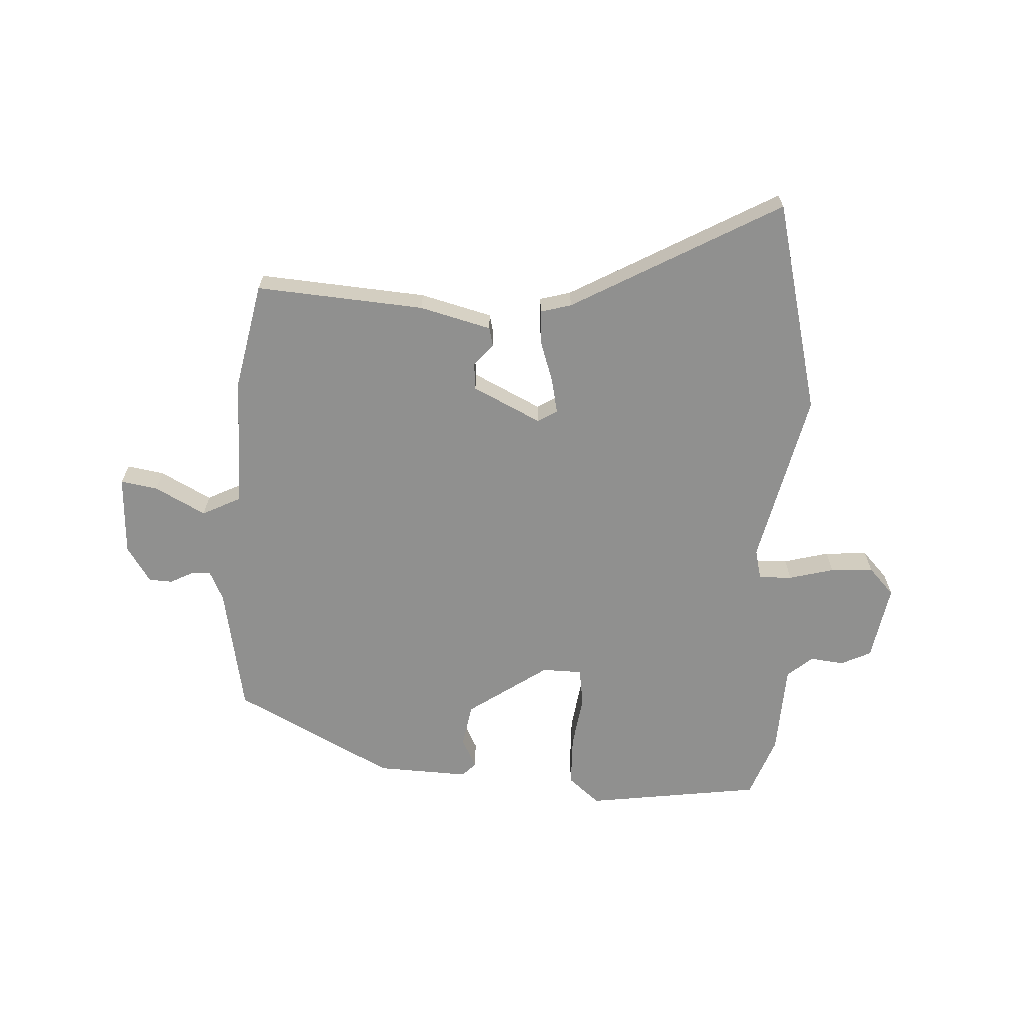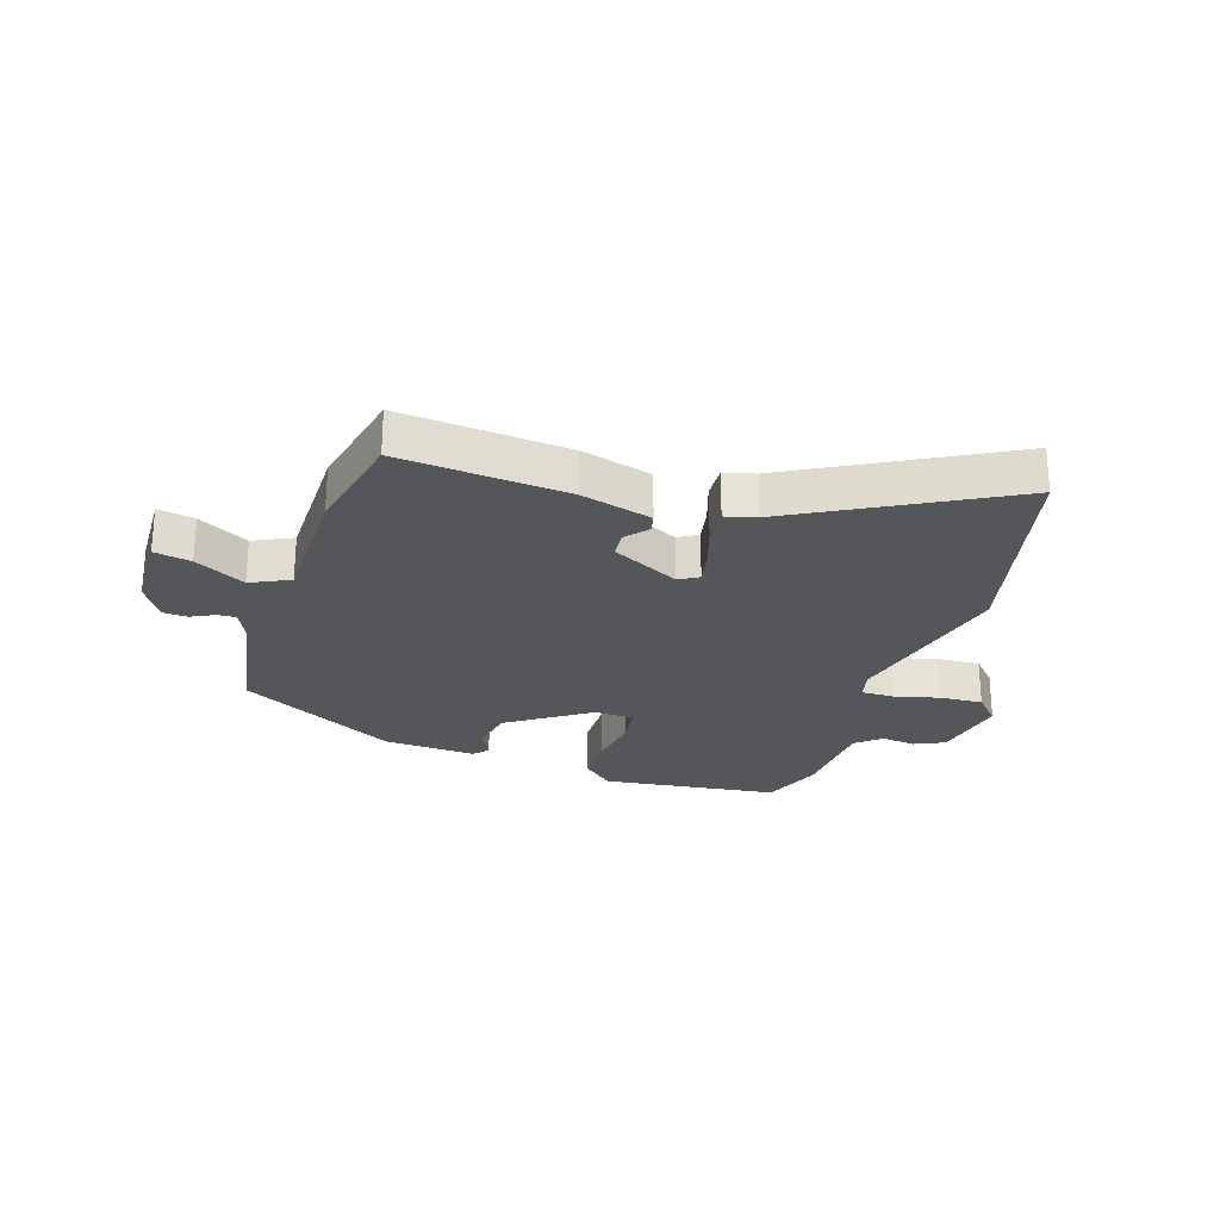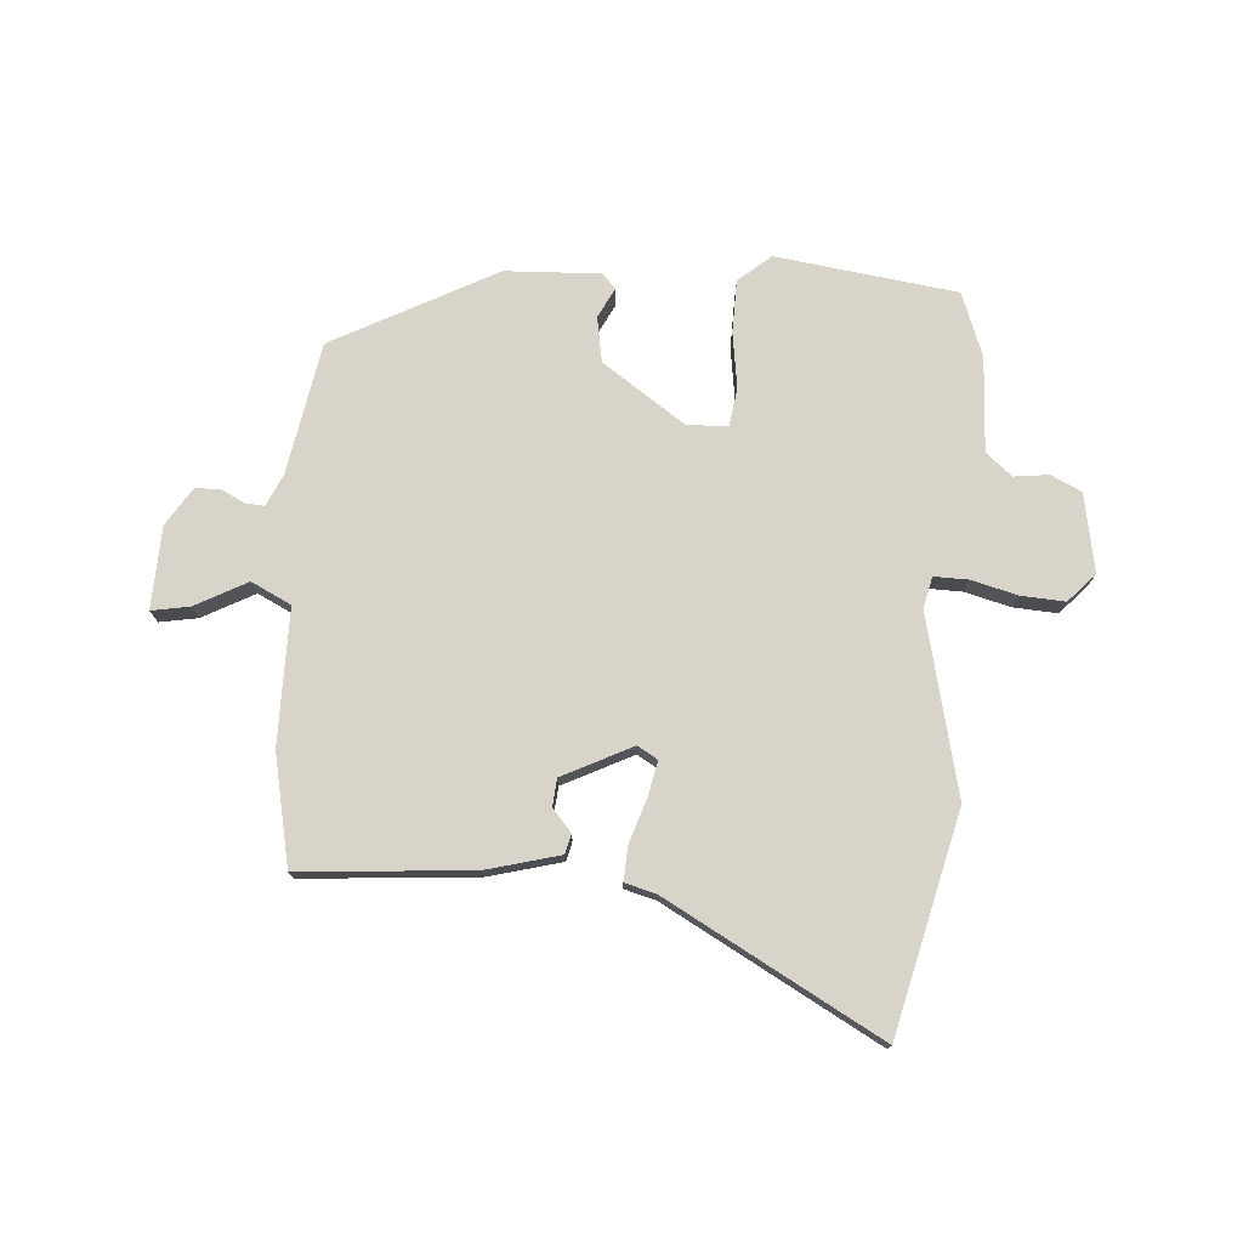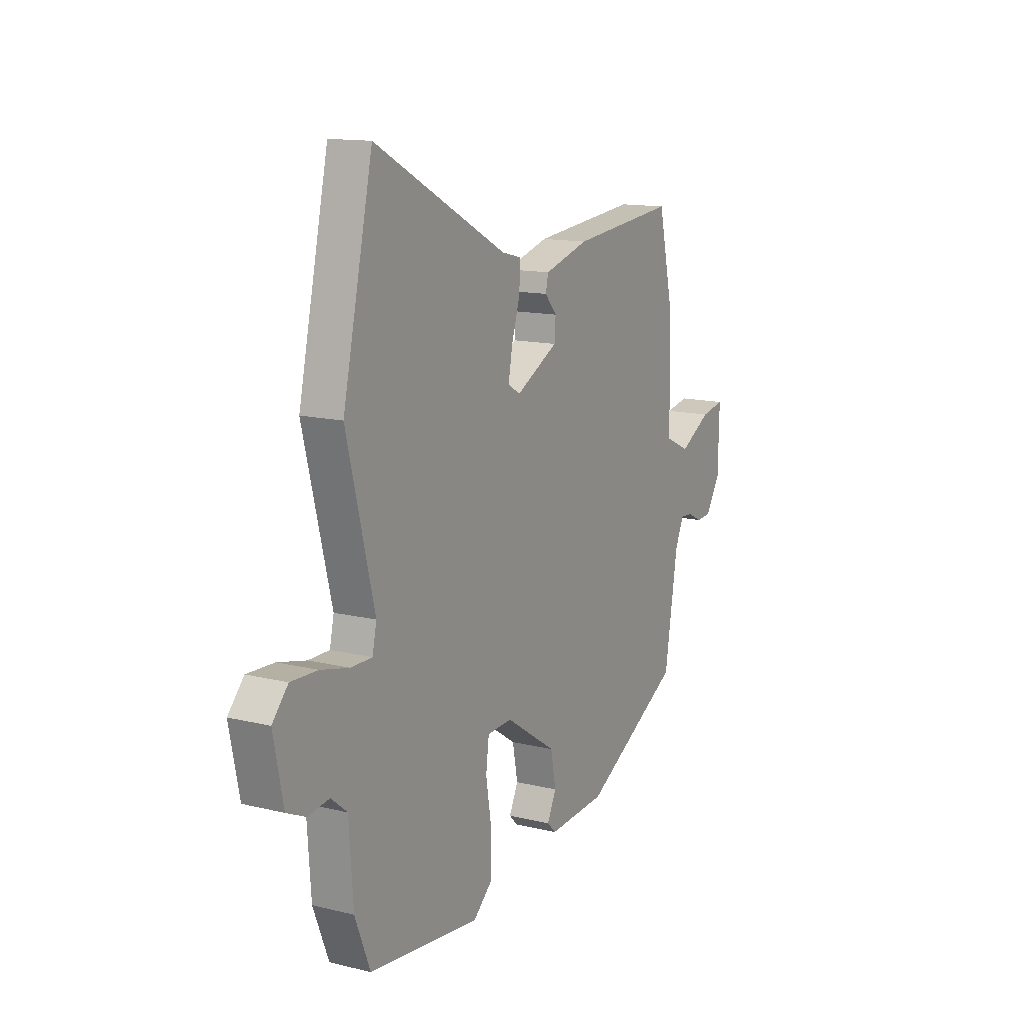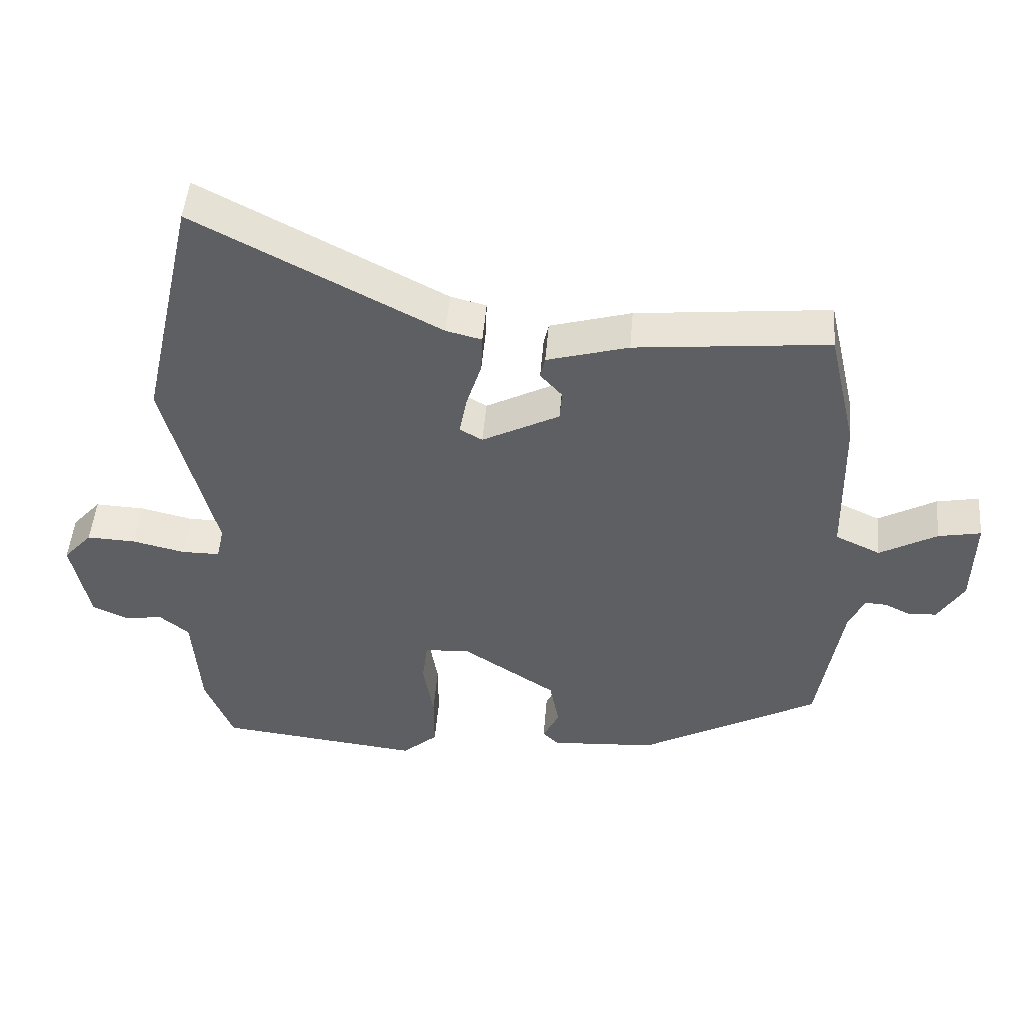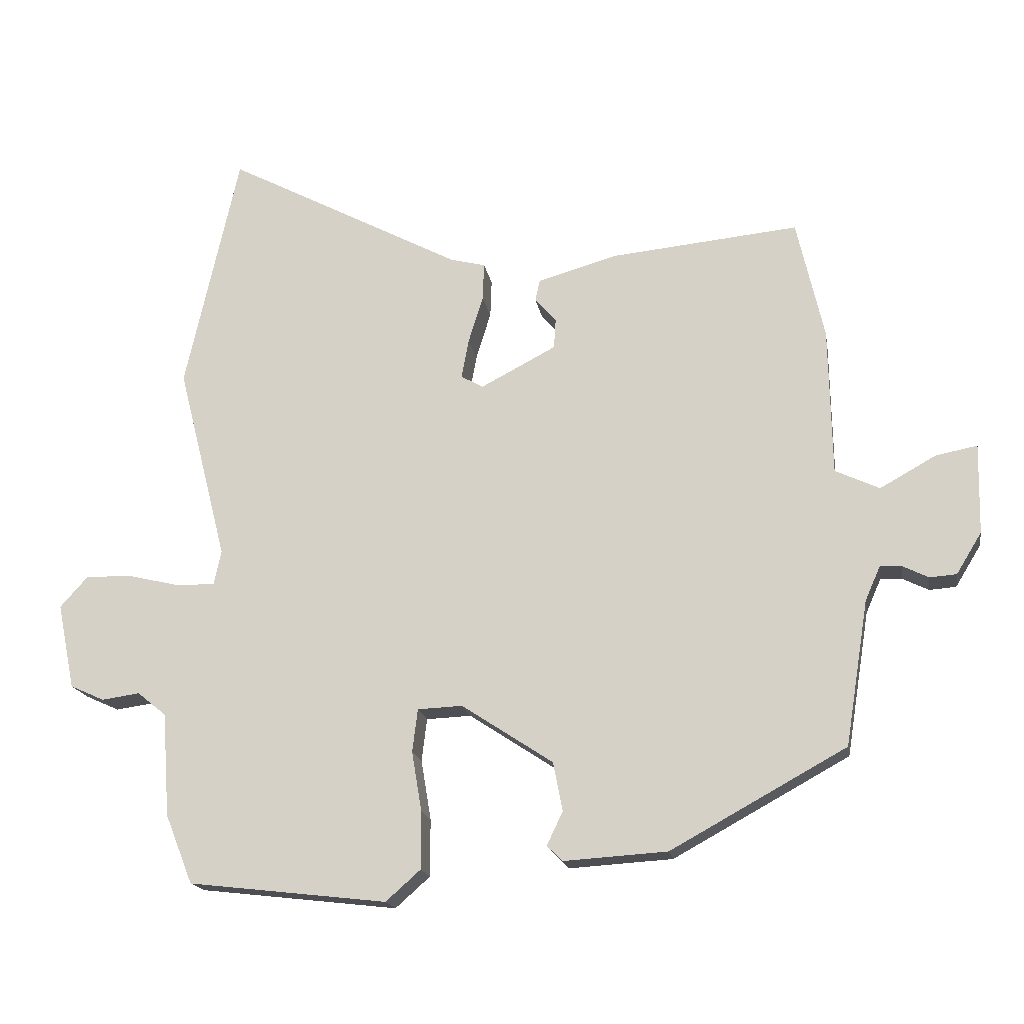
<metadata>
{"format":"obj","ext":"obj","renderer":"f3d","projection":"perspective","resolution":1024,"background":"white","views":[{"elev":-65.5,"azim":-1.6,"up":"+Y"},{"elev":-25.9,"azim":-17.2,"up":"+Y"},{"elev":75.7,"azim":5.2,"up":"+Y"},{"elev":13.6,"azim":118.8,"up":"+Z"},{"elev":48.4,"azim":-175.3,"up":"+Z"},{"elev":-17.4,"azim":-170.6,"up":"+Z"}]}
</metadata>
<code>
v -0.437 0.07 0.515
v -0.155 0.07 0.487
v -0.036 0.07 0.453
v -0.029 0.07 0.421
v -0.061 0.07 0.385
v -0.058 0.07 0.34
v 0.055 0.07 0.281
v 0.088 0.07 0.3
v 0.077 0.07 0.359
v 0.055 0.07 0.43
v 0.053 0.07 0.486
v 0.105 0.07 0.499
v 0.459 0.07 0.685
v 0.539 0.07 0.325
v 0.465 0.07 0.033
v 0.476 0.07 -0.018
v 0.532 0.07 -0.018
v 0.608 0.07 0
v 0.68 0.07 0.003
v 0.722 0.07 -0.044
v 0.696 0.07 -0.172
v 0.645 0.07 -0.195
v 0.588 0.07 -0.187
v 0.545 0.07 -0.222
v 0.534 0.07 -0.377
v 0.493 0.07 -0.48
v 0.196 0.07 -0.514
v 0.144 0.07 -0.468
v 0.144 0.07 -0.382
v 0.159 0.07 -0.292
v 0.151 0.07 -0.228
v 0.084 0.07 -0.225
v -0.053 0.07 -0.315
v -0.067 0.07 -0.388
v -0.043 0.07 -0.438
v -0.066 0.07 -0.461
v -0.221 0.07 -0.451
v -0.484 0.07 -0.306
v -0.519 0.07 -0.089
v -0.542 0.07 -0.037
v -0.574 0.07 -0.039
v -0.613 0.07 -0.058
v -0.653 0.07 -0.055
v -0.691 0.07 0.007
v -0.694 0.07 0.142
v -0.632 0.07 0.13
v -0.548 0.07 0.083
v -0.482 0.07 0.114
v -0.478 0.07 0.335
v -0.437 0 0.515
v -0.155 0 0.487
v -0.036 0 0.453
v -0.029 0 0.421
v -0.061 0 0.385
v -0.058 0 0.34
v 0.055 0 0.281
v 0.088 0 0.3
v 0.077 0 0.359
v 0.055 0 0.43
v 0.053 0 0.486
v 0.105 0 0.499
v 0.459 0 0.685
v 0.539 0 0.325
v 0.465 0 0.033
v 0.476 0 -0.018
v 0.532 0 -0.018
v 0.608 0 0
v 0.68 0 0.003
v 0.722 0 -0.044
v 0.696 0 -0.172
v 0.645 0 -0.195
v 0.588 0 -0.187
v 0.545 0 -0.222
v 0.534 0 -0.377
v 0.493 0 -0.48
v 0.196 0 -0.514
v 0.144 0 -0.468
v 0.144 0 -0.382
v 0.159 0 -0.292
v 0.151 0 -0.228
v 0.084 0 -0.225
v -0.053 0 -0.315
v -0.067 0 -0.388
v -0.043 0 -0.438
v -0.066 0 -0.461
v -0.221 0 -0.451
v -0.484 0 -0.306
v -0.519 0 -0.089
v -0.542 0 -0.037
v -0.574 0 -0.039
v -0.613 0 -0.058
v -0.653 0 -0.055
v -0.691 0 0.007
v -0.694 0 0.142
v -0.632 0 0.13
v -0.548 0 0.083
v -0.482 0 0.114
v -0.478 0 0.335
f 3 4 5
f 2 3 5
f 1 2 5
f 49 1 5
f 48 49 5
f 45 46 47
f 44 45 47
f 43 44 47
f 42 43 47
f 41 42 47
f 40 41 47 48
f 48 5 6
f 40 48 6
f 39 40 6
f 37 38 39
f 36 37 39
f 35 36 39
f 34 35 39
f 39 6 7
f 34 39 7
f 33 34 7
f 28 29 30
f 27 28 30
f 26 27 30
f 25 26 30
f 24 25 30
f 23 24 30 31
f 21 22 23
f 20 21 23
f 19 20 23
f 18 19 23
f 17 18 23
f 23 31 32
f 17 23 32
f 16 17 32
f 12 13 14 15
f 12 15 16
f 11 12 16
f 10 11 16
f 9 10 16
f 8 9 16
f 32 33 7 8
f 8 16 32
f 54 53 52
f 54 52 51
f 54 51 50
f 54 50 98
f 54 98 97
f 96 95 94
f 96 94 93
f 96 93 92
f 96 92 91
f 96 91 90
f 97 96 90 89
f 55 54 97
f 55 97 89
f 55 89 88
f 88 87 86
f 88 86 85
f 88 85 84
f 88 84 83
f 56 55 88
f 56 88 83
f 56 83 82
f 79 78 77
f 79 77 76
f 79 76 75
f 79 75 74
f 79 74 73
f 80 79 73 72
f 72 71 70
f 72 70 69
f 72 69 68
f 72 68 67
f 72 67 66
f 81 80 72
f 81 72 66
f 81 66 65
f 64 63 62 61
f 65 64 61
f 65 61 60
f 65 60 59
f 65 59 58
f 65 58 57
f 57 56 82 81
f 81 65 57
f 1 50 51 2
f 2 51 52 3
f 3 52 53 4
f 4 53 54 5
f 5 54 55 6
f 6 55 56 7
f 7 56 57 8
f 8 57 58 9
f 9 58 59 10
f 10 59 60 11
f 11 60 61 12
f 12 61 62 13
f 13 62 63 14
f 14 63 64 15
f 15 64 65 16
f 16 65 66 17
f 17 66 67 18
f 18 67 68 19
f 19 68 69 20
f 20 69 70 21
f 21 70 71 22
f 22 71 72 23
f 23 72 73 24
f 24 73 74 25
f 25 74 75 26
f 26 75 76 27
f 27 76 77 28
f 28 77 78 29
f 29 78 79 30
f 30 79 80 31
f 31 80 81 32
f 32 81 82 33
f 33 82 83 34
f 34 83 84 35
f 35 84 85 36
f 36 85 86 37
f 37 86 87 38
f 38 87 88 39
f 39 88 89 40
f 40 89 90 41
f 41 90 91 42
f 42 91 92 43
f 43 92 93 44
f 44 93 94 45
f 45 94 95 46
f 46 95 96 47
f 47 96 97 48
f 48 97 98 49
f 49 98 50 1

</code>
